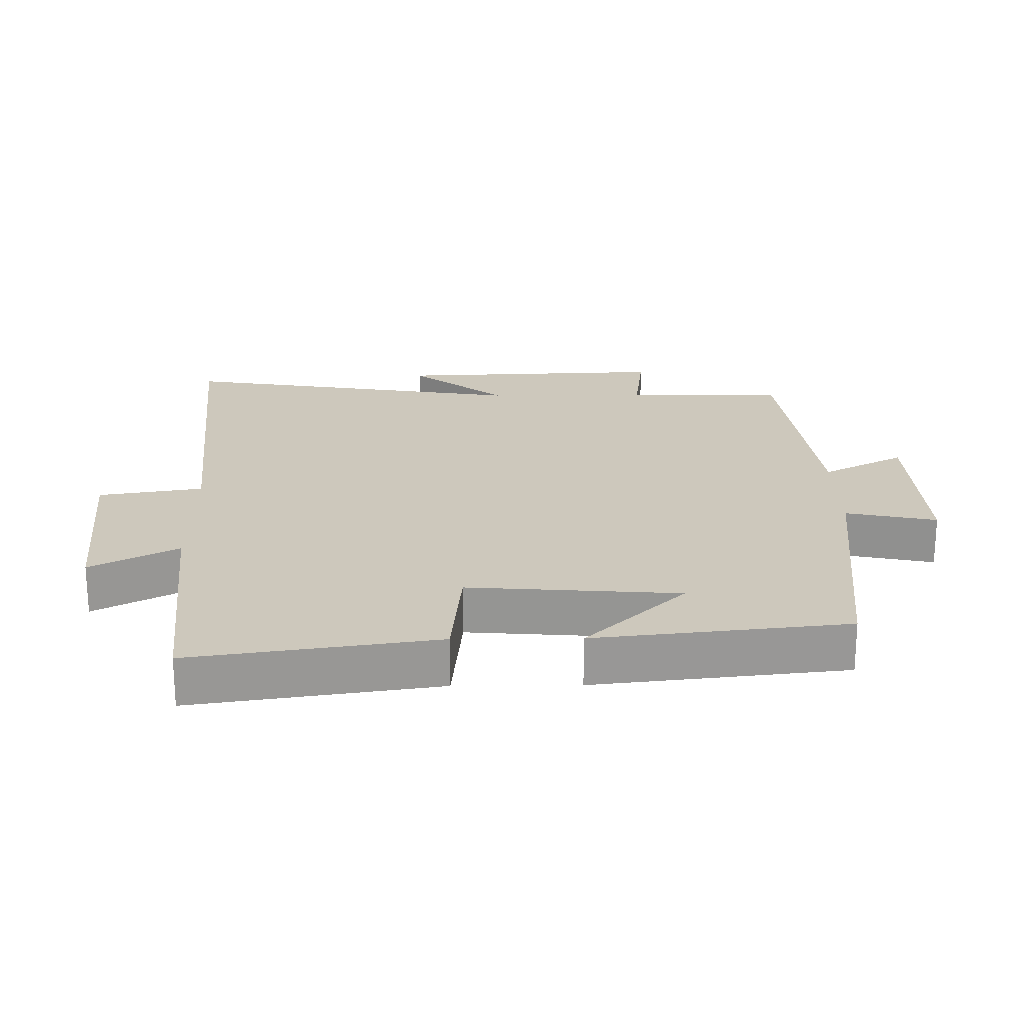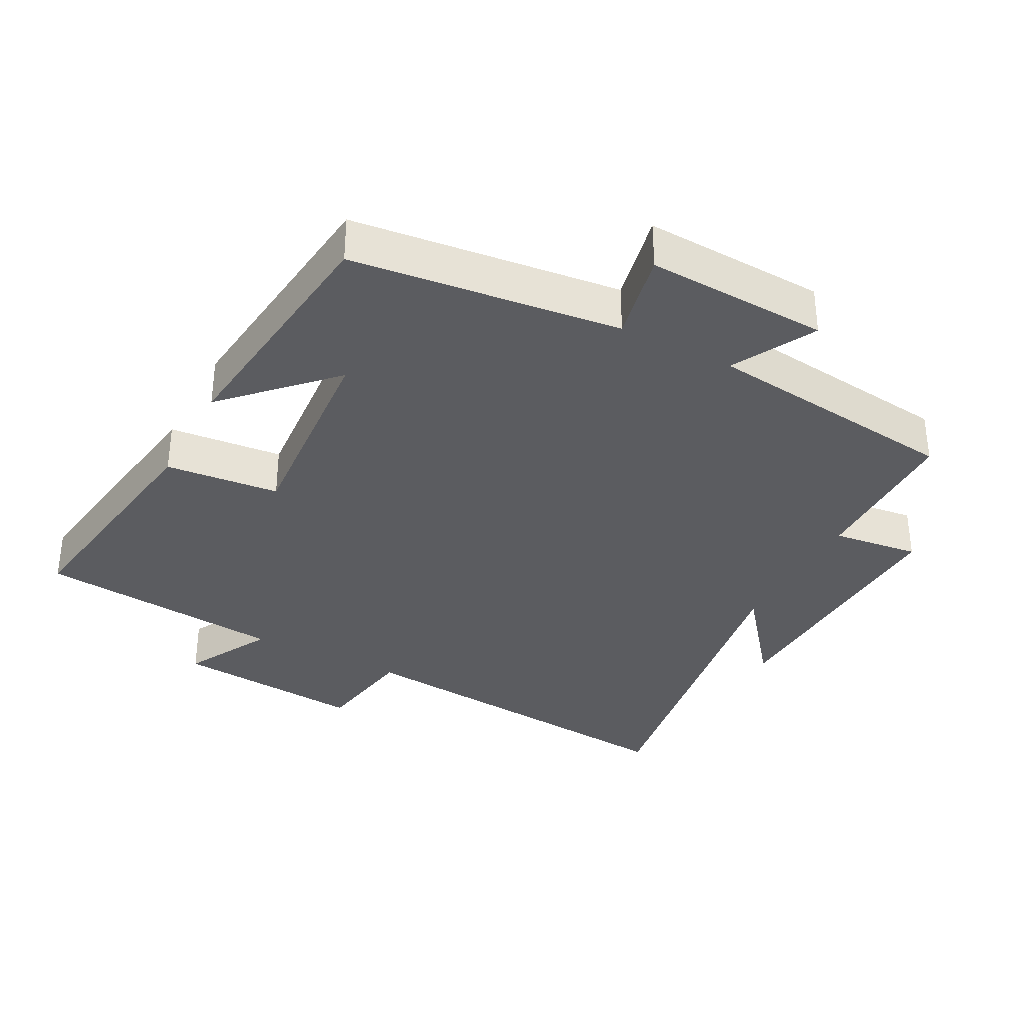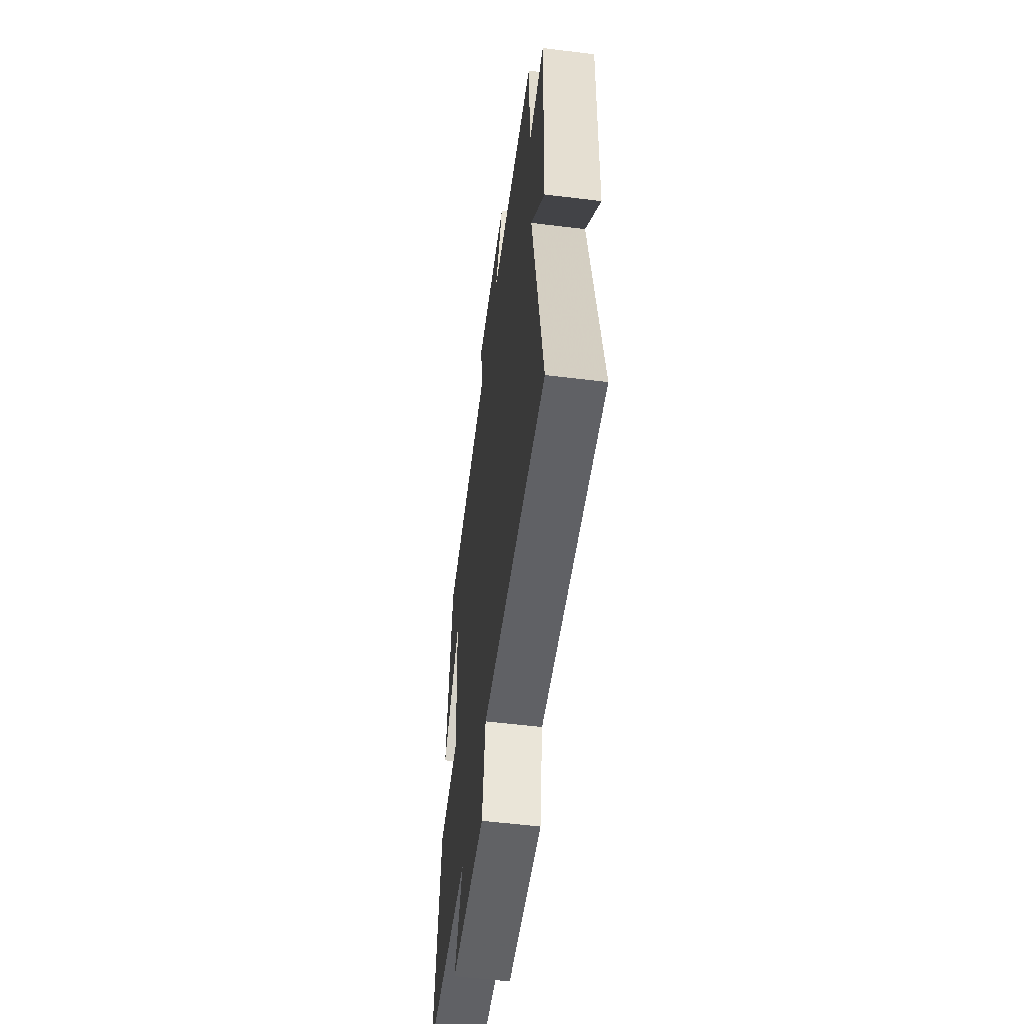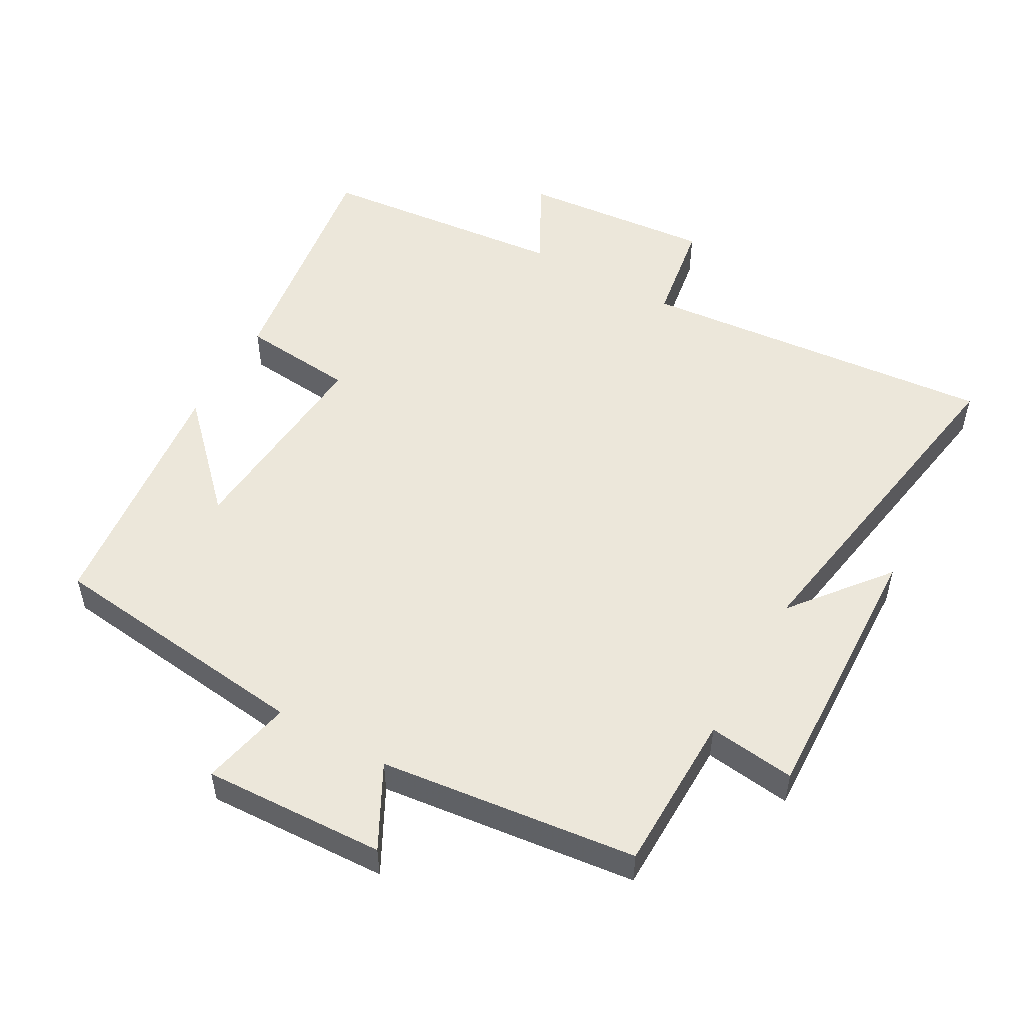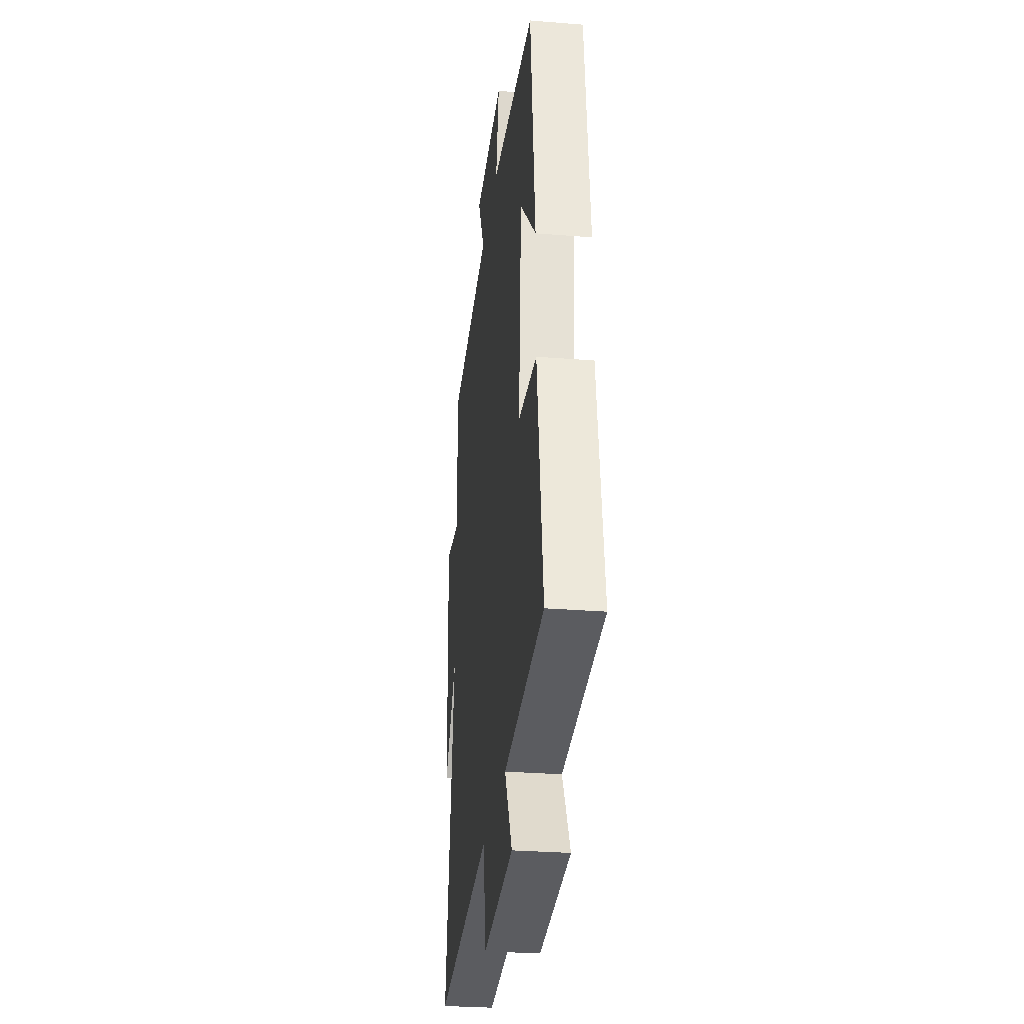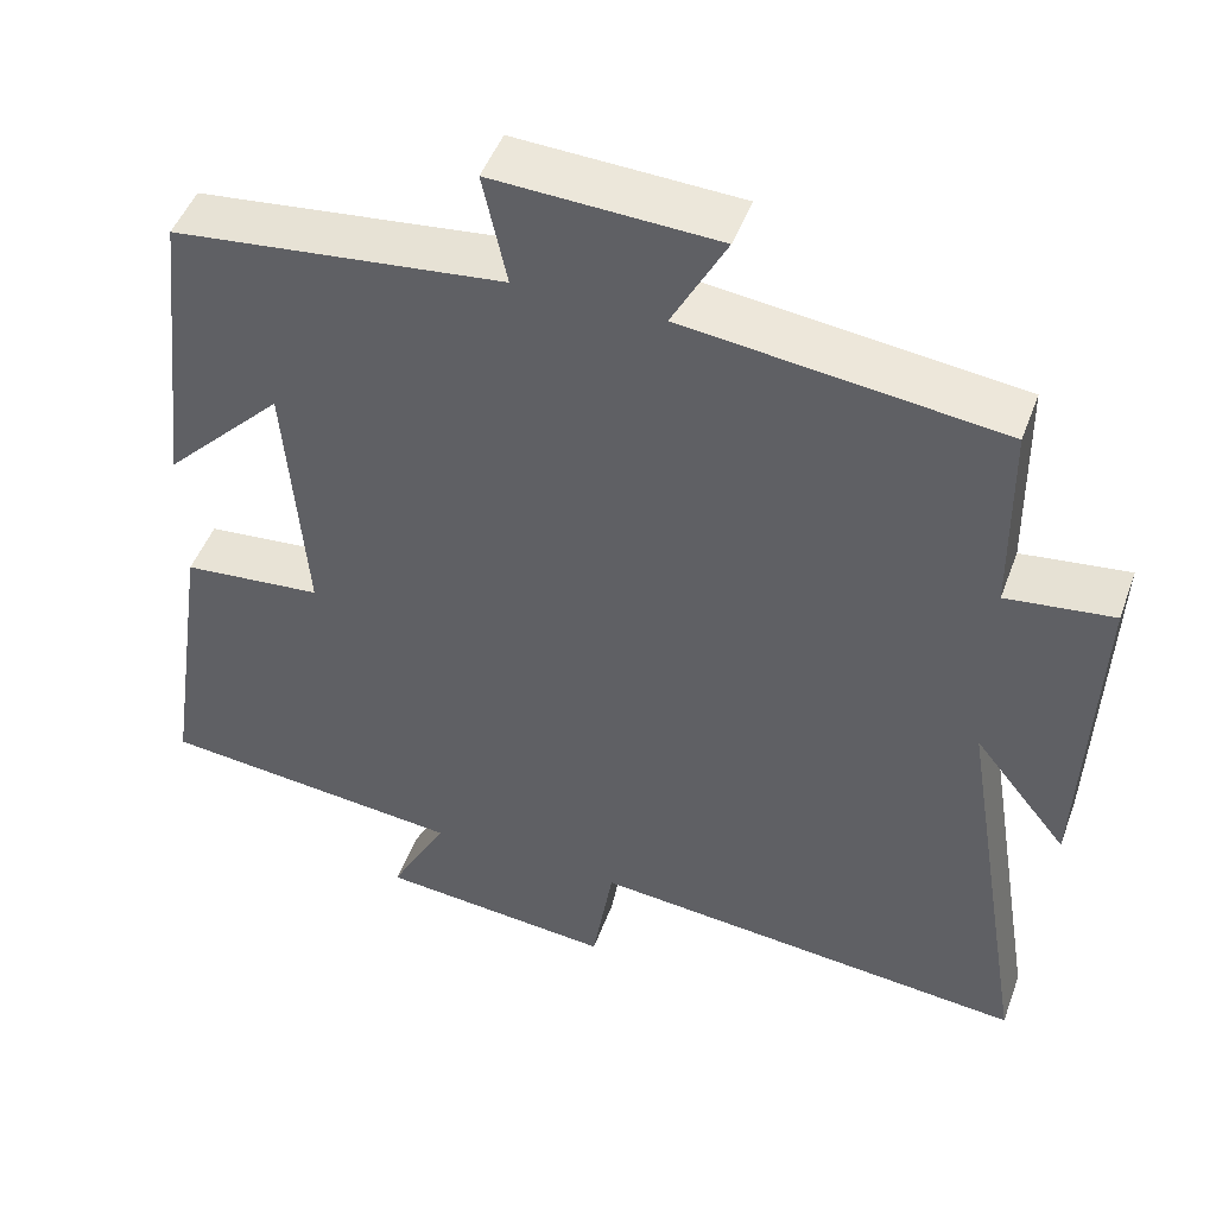
<metadata>
{"format":"obj","ext":"obj","renderer":"f3d","projection":"perspective","resolution":1024,"background":"white","views":[{"elev":22.1,"azim":-90.7,"up":"+Y"},{"elev":-34.5,"azim":-27.8,"up":"+Y"},{"elev":-55.8,"azim":82.6,"up":"+Z"},{"elev":52.1,"azim":29.5,"up":"+Y"},{"elev":-29.3,"azim":-96.8,"up":"+Z"},{"elev":48.0,"azim":19.8,"up":"+Z"}]}
</metadata>
<code>
v -0.458 0.07 0.454
v -0.06 0.07 0.5
v -0.089 0.07 0.635
v 0.181 0.07 0.623
v 0.116 0.07 0.5
v 0.497 0.07 0.455
v 0.5 0.07 0.217
v 0.629 0.07 0.233
v 0.613 0.07 -0.171
v 0.5 0.07 -0.029
v 0.585 0.07 -0.55
v 0.055 0.07 -0.5
v 0.03 0.07 -0.655
v -0.254 0.07 -0.629
v -0.185 0.07 -0.5
v -0.554 0.07 -0.463
v -0.5 0.07 -0.1
v -0.331 0.07 -0.084
v -0.355 0.07 0.228
v -0.5 0.07 0.08
v -0.458 0 0.454
v -0.06 0 0.5
v -0.089 0 0.635
v 0.181 0 0.623
v 0.116 0 0.5
v 0.497 0 0.455
v 0.5 0 0.217
v 0.629 0 0.233
v 0.613 0 -0.171
v 0.5 0 -0.029
v 0.585 0 -0.55
v 0.055 0 -0.5
v 0.03 0 -0.655
v -0.254 0 -0.629
v -0.185 0 -0.5
v -0.554 0 -0.463
v -0.5 0 -0.1
v -0.331 0 -0.084
v -0.355 0 0.228
v -0.5 0 0.08
f 19 20 1
f 15 16 17 18
f 15 18 19
f 12 13 14 15
f 12 15 19
f 10 11 12 19
f 7 8 9 10
f 5 6 7 10
f 5 10 19 1
f 2 3 4 5
f 1 2 5
f 21 40 39
f 38 37 36 35
f 39 38 35
f 35 34 33 32
f 39 35 32
f 39 32 31 30
f 30 29 28 27
f 30 27 26 25
f 21 39 30 25
f 25 24 23 22
f 25 22 21
f 1 21 22 2
f 2 22 23 3
f 3 23 24 4
f 4 24 25 5
f 5 25 26 6
f 6 26 27 7
f 7 27 28 8
f 8 28 29 9
f 9 29 30 10
f 10 30 31 11
f 11 31 32 12
f 12 32 33 13
f 13 33 34 14
f 14 34 35 15
f 15 35 36 16
f 16 36 37 17
f 17 37 38 18
f 18 38 39 19
f 19 39 40 20
f 20 40 21 1

</code>
